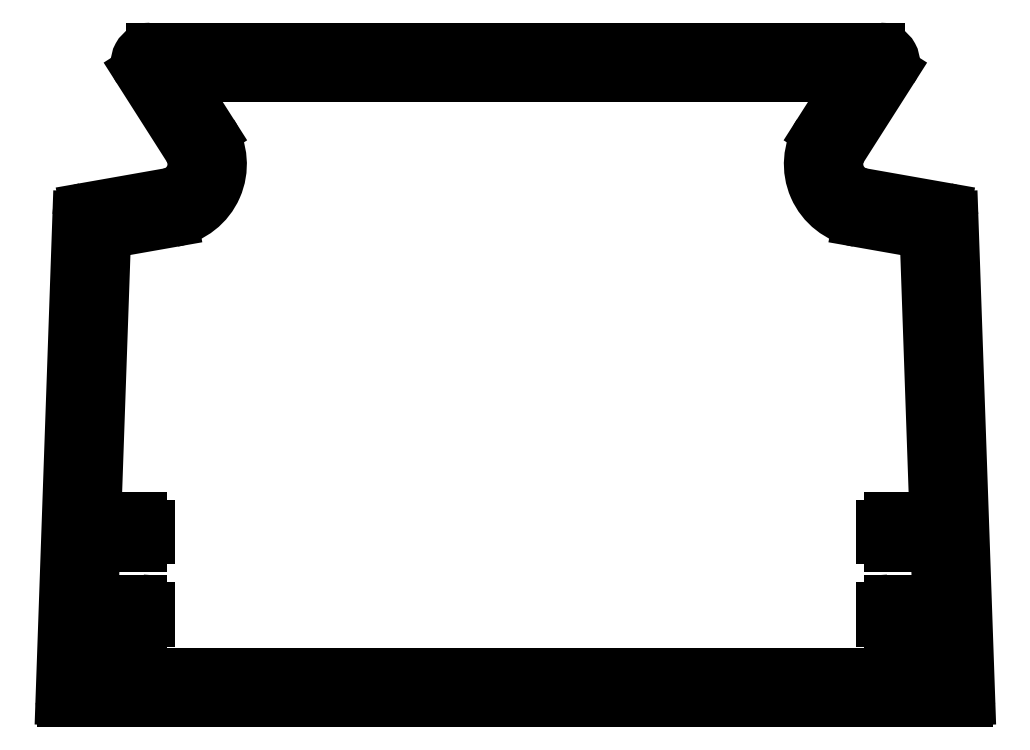
<metadata>
{"format":"dxf","ext":"dxf","renderer":"ezdxf+matplotlib","layout":"modelspace","background":"white","min_lineweight":24,"dpi":150}
</metadata>
<code>
0
SECTION
2
ENTITIES
0
LINE
8
0
10
538.1
20
66.89
30
0
11
538.5
21
57.24
31
0
0
LINE
8
0
10
509.9
20
57.24
30
0
11
510.3
21
66.89
31
0
0
LINE
8
0
10
509.3
20
67.5
30
0
11
508.7
21
51
31
0
0
LINE
8
0
10
539.7
20
51
30
0
11
539.1
21
67.5
31
0
0
LINE
8
0
10
538.7
20
51.94
30
0
11
509.7
21
51.94
31
0
0
LINE
8
0
10
508.8
20
50.94
30
0
11
539.6
21
50.94
31
0
0
LINE
8
0
10
511.7
20
53.69
30
0
11
511.7
21
54.19
31
0
0
ARC
8
0
10
508.8
20
51
30
0
40
0.0625
50
178
51
270
0
LINE
8
0
10
509.7
20
51.94
30
0
11
509.8
21
53.44
31
0
0
ARC
8
0
10
511.5
20
53.69
30
0
40
0.25
50
270
51
360
0
LINE
8
0
10
509.8
20
53.44
30
0
11
511.5
21
53.44
31
0
0
LINE
8
0
10
511.7
20
56.49
30
0
11
511.7
21
56.99
31
0
0
LINE
8
0
10
509.8
20
54.44
30
0
11
509.9
21
56.24
31
0
0
LINE
8
0
10
511.5
20
54.44
30
0
11
509.8
21
54.44
31
0
0
ARC
8
0
10
511.5
20
54.19
30
0
40
0.25
50
1.303e-11
51
90
0
ARC
8
0
10
511.5
20
56.49
30
0
40
0.25
50
270
51
360
0
LINE
8
0
10
509.9
20
56.24
30
0
11
511.5
21
56.24
31
0
0
LINE
8
0
10
511.5
20
57.24
30
0
11
509.9
21
57.24
31
0
0
ARC
8
0
10
511.5
20
56.99
30
0
40
0.25
50
1.466e-11
51
90
0
LINE
8
0
10
536.7
20
54.19
30
0
11
536.7
21
53.69
31
0
0
ARC
8
0
10
539.6
20
51
30
0
40
0.0625
50
270
51
2
0
LINE
8
0
10
538.6
20
53.44
30
0
11
538.7
21
51.94
31
0
0
LINE
8
0
10
536.9
20
53.44
30
0
11
538.6
21
53.44
31
0
0
ARC
8
0
10
536.9
20
53.69
30
0
40
0.25
50
180
51
270
0
LINE
8
0
10
536.7
20
56.99
30
0
11
536.7
21
56.49
31
0
0
LINE
8
0
10
538.5
20
56.24
30
0
11
538.6
21
54.44
31
0
0
ARC
8
0
10
536.9
20
54.19
30
0
40
0.25
50
90
51
180
0
LINE
8
0
10
538.6
20
54.44
30
0
11
536.9
21
54.44
31
0
0
LINE
8
0
10
536.9
20
56.24
30
0
11
538.5
21
56.24
31
0
0
ARC
8
0
10
536.9
20
56.49
30
0
40
0.25
50
180
51
270
0
ARC
8
0
10
536.9
20
56.99
30
0
40
0.25
50
90
51
180
0
LINE
8
0
10
538.5
20
57.24
30
0
11
536.9
21
57.24
31
0
0
LINE
8
0
10
512.7
20
72.24
30
0
11
535.7
21
72.24
31
0
0
LINE
8
0
10
536.6
20
73.24
30
0
11
511.8
21
73.24
31
0
0
LINE
8
0
10
513.9
20
70.34
30
0
11
512.7
21
72.24
31
0
0
LINE
8
0
10
511.3
20
72.47
30
0
11
513
21
69.81
31
0
0
ARC
8
0
10
512.2
20
69.27
30
0
40
2
50
280
51
32.5
0
LINE
8
0
10
512.4
20
68.28
30
0
11
509.5
21
67.78
31
0
0
ARC
8
0
10
512.2
20
69.27
30
0
40
1
50
280
51
32.5
0
LINE
8
0
10
510.3
20
66.89
30
0
11
512.5
21
67.3
31
0
0
ARC
8
0
10
509.6
20
67.49
30
0
40
0.3
50
100
51
178
0
ARC
8
0
10
511.8
20
72.74
30
0
40
0.5
50
90
51
212.5
0
LINE
8
0
10
535.7
20
72.24
30
0
11
534.5
21
70.34
31
0
0
LINE
8
0
10
535.4
20
69.81
30
0
11
537.1
21
72.47
31
0
0
ARC
8
0
10
536.2
20
69.27
30
0
40
2
50
147.5
51
260
0
ARC
8
0
10
536.2
20
69.27
30
0
40
1
50
147.5
51
260
0
LINE
8
0
10
538.9
20
67.78
30
0
11
536
21
68.28
31
0
0
LINE
8
0
10
535.9
20
67.3
30
0
11
538.1
21
66.89
31
0
0
ARC
8
0
10
538.8
20
67.49
30
0
40
0.3
50
2
51
80
0
ARC
8
0
10
536.6
20
72.74
30
0
40
0.5
50
327.5
51
90
0
ENDSEC
0
EOF

</code>
